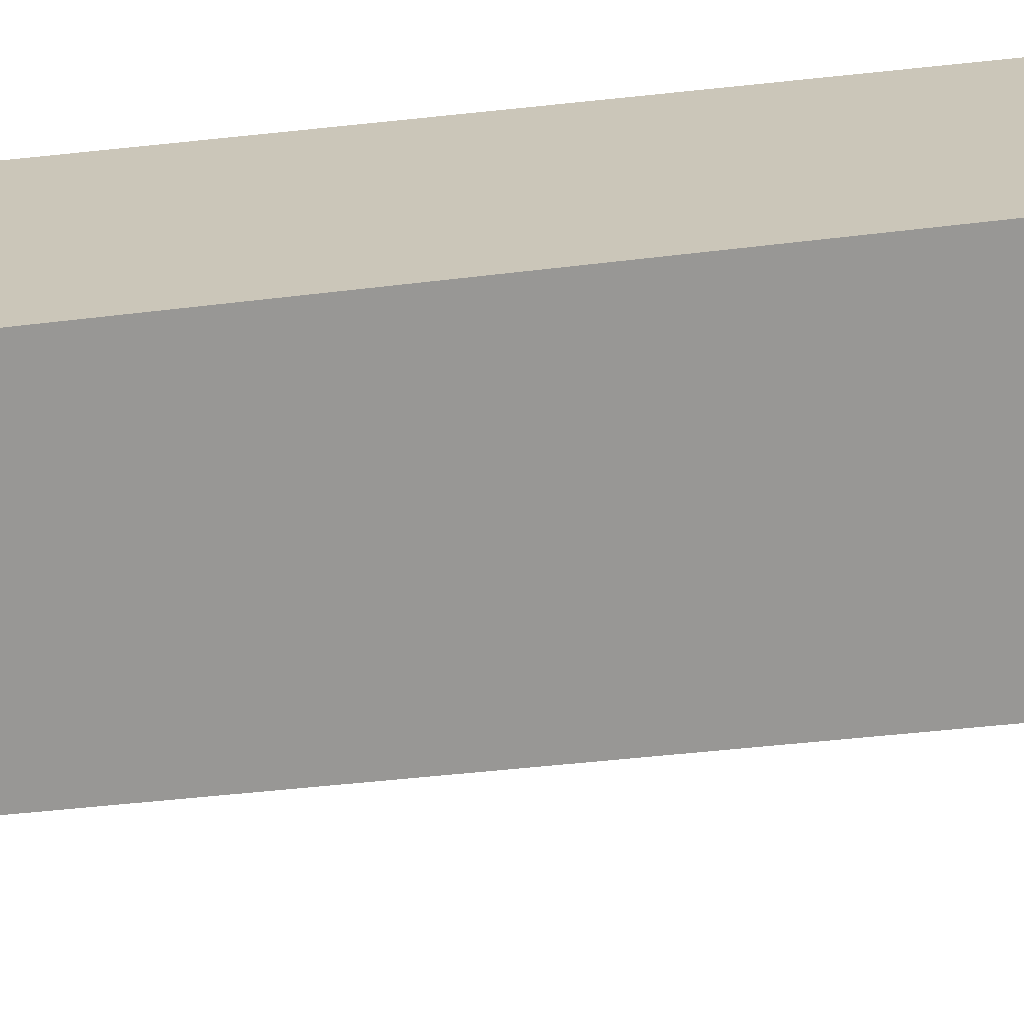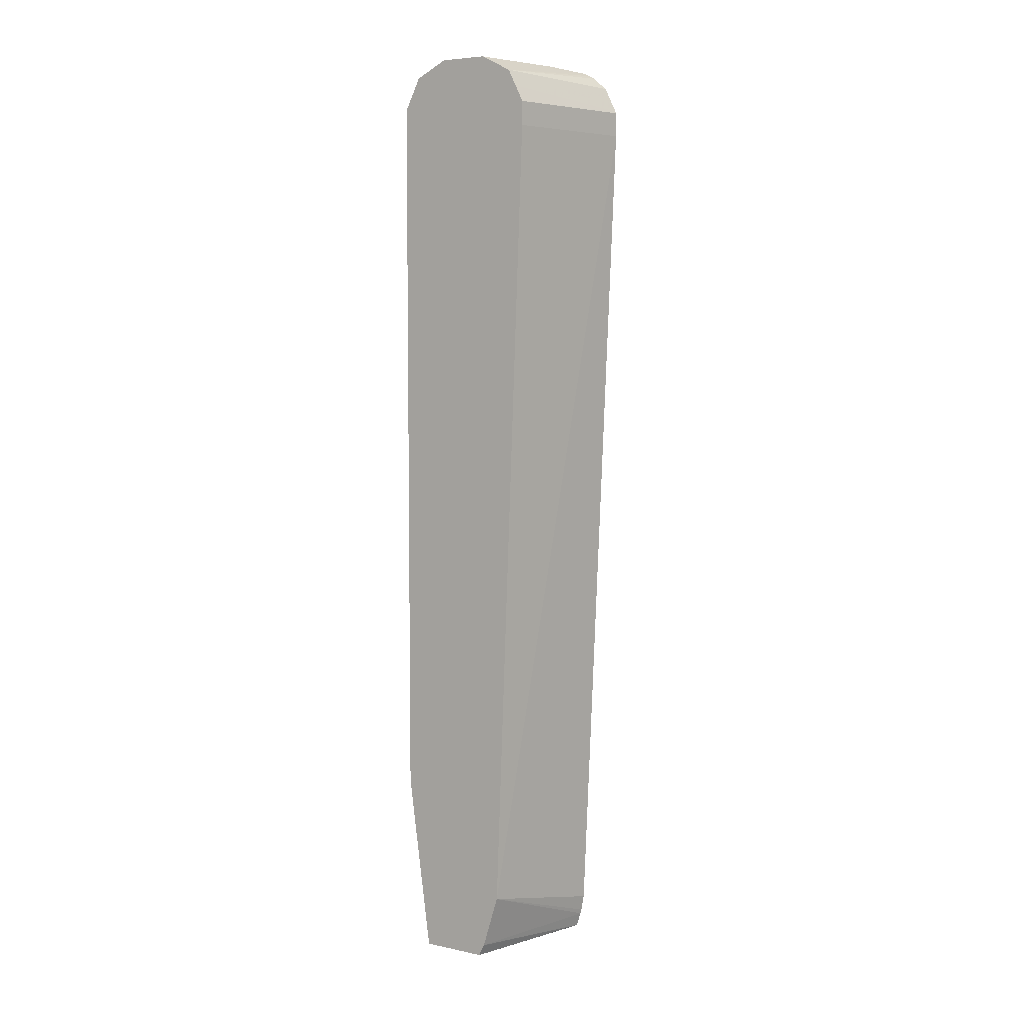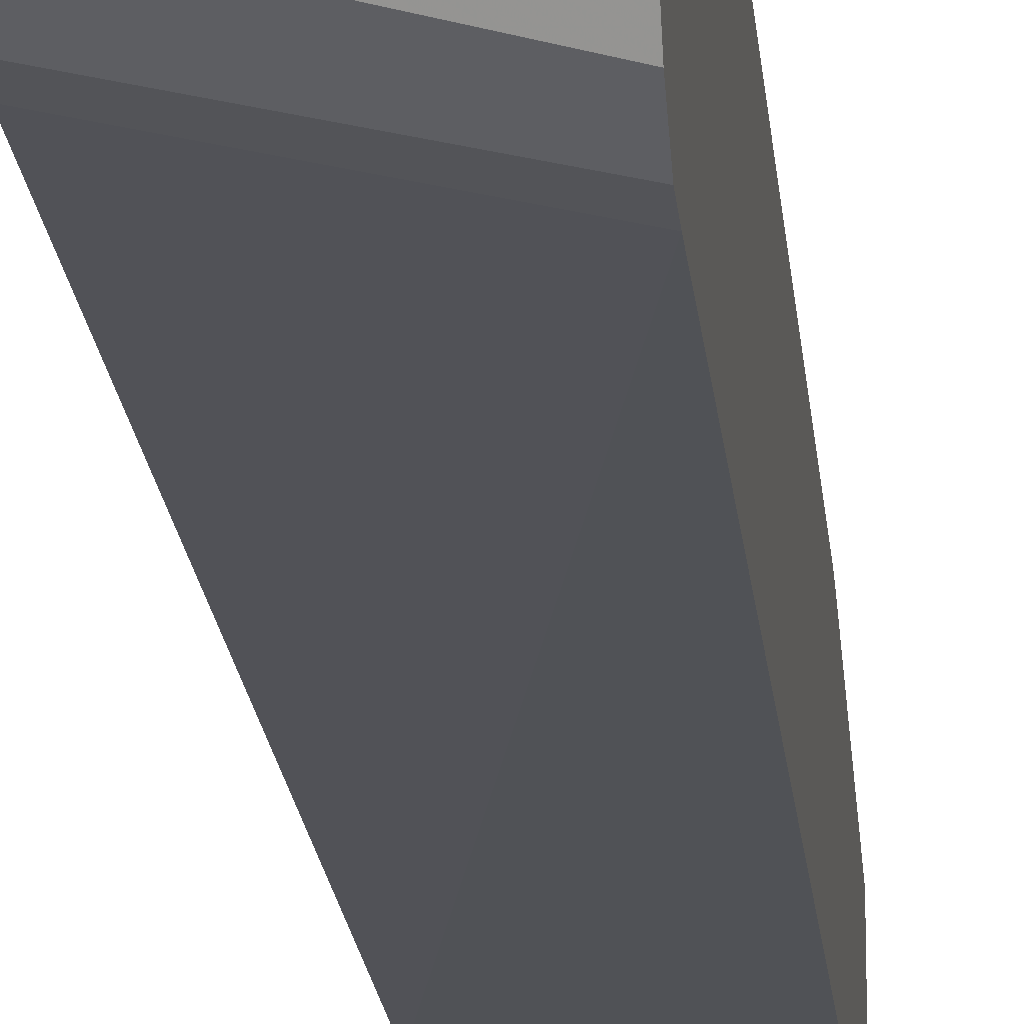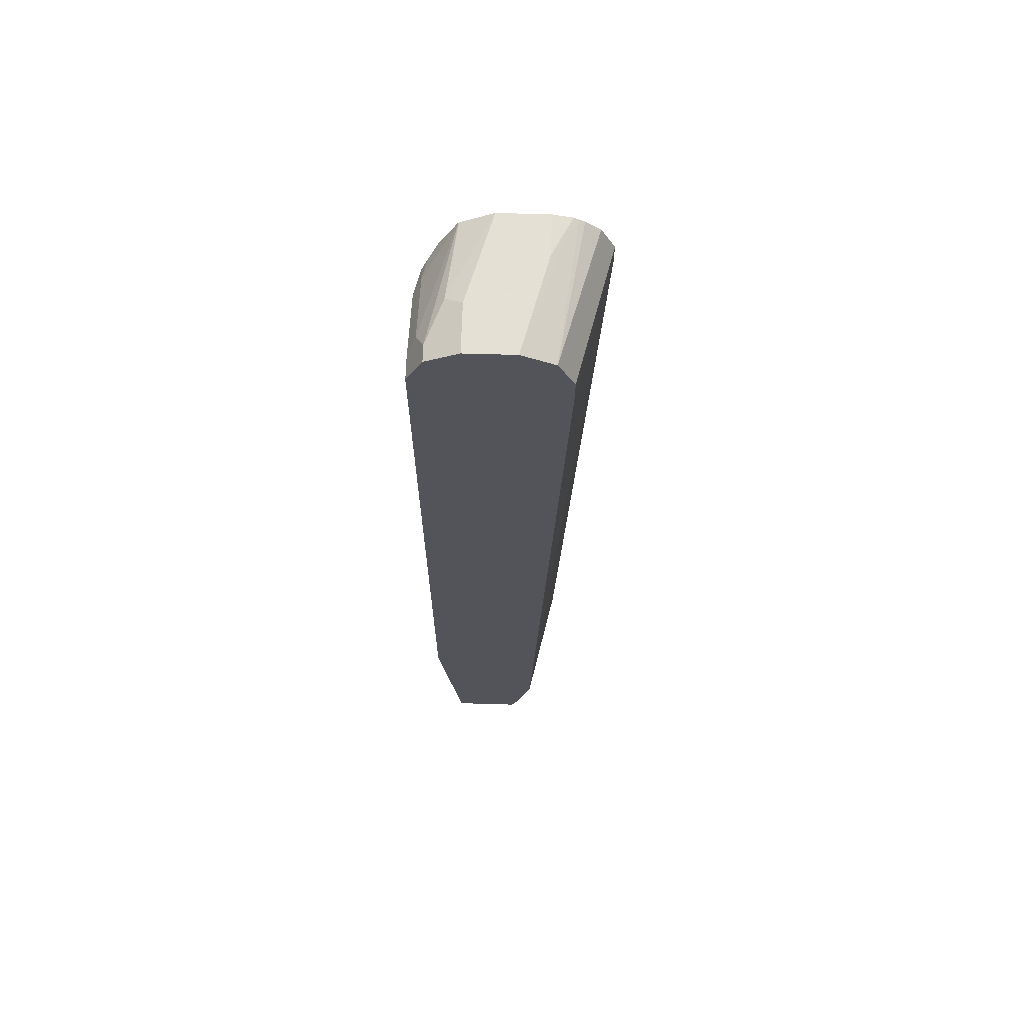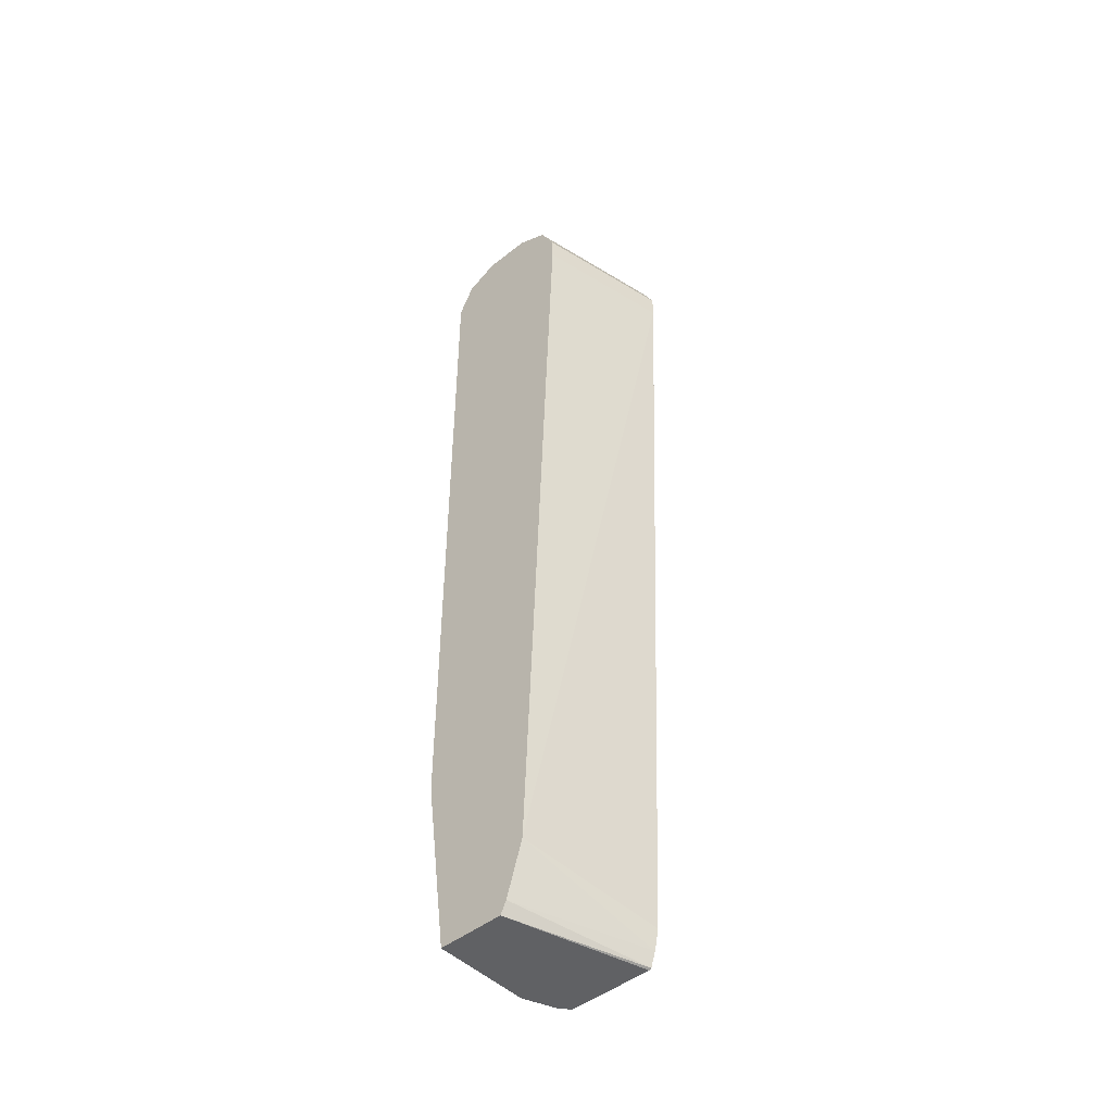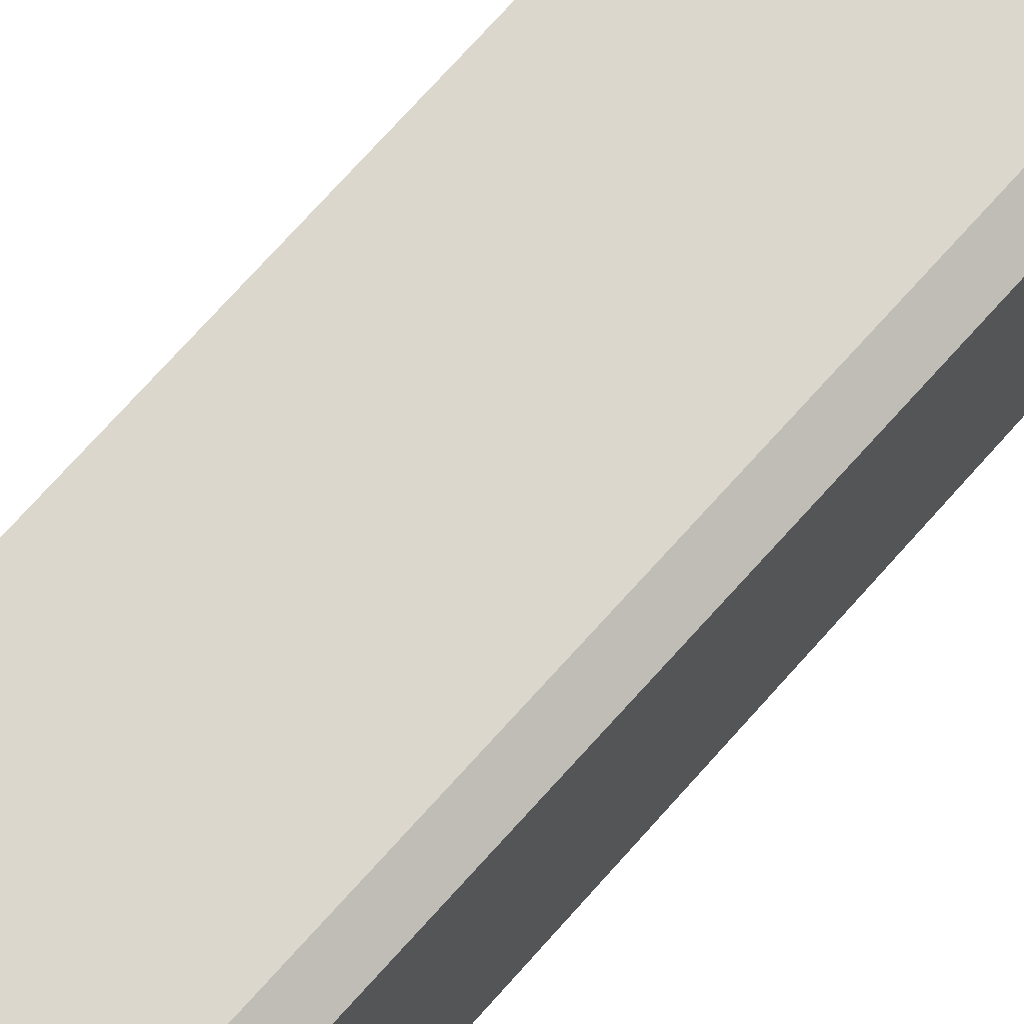
<metadata>
{"format":"obj","ext":"obj","renderer":"f3d","projection":"perspective","resolution":1024,"background":"white","views":[{"elev":20.9,"azim":71.8,"up":"+Z"},{"elev":5.7,"azim":122.5,"up":"+Y"},{"elev":-19.8,"azim":-175.0,"up":"+Z"},{"elev":66.2,"azim":91.7,"up":"+Y"},{"elev":-47.0,"azim":132.1,"up":"+Y"},{"elev":73.2,"azim":-138.1,"up":"+Z"}]}
</metadata>
<code>
v 0.0001389 0.8768 0.3786
v 0.0001389 0.877 0.3786
v -0.01994 0.8768 0.3786
v 0.0001389 0.279 0.3786
v 0.0001389 0.8901 0.372
v -0.02658 0.8901 0.372
v -0.07971 0.8569 0.3786
v -0.05978 0.279 0.3786
v 0.0001389 0.1294 0.3589
v 0.0001389 0.9034 0.3654
v -0.01329 0.9034 0.3654
v -0.1135 0.9029 0.3457
v -0.08635 0.8702 0.372
v -0.1021 0.8569 0.3737
v -0.09963 0.837 0.3786
v -0.09963 0.299 0.3786
v -0.07952 0.1294 0.3589
v 0.0001389 0.1294 0.304
v 0.0001389 0.9167 0.3388
v -0.1129 0.9034 0.3454
v -0.03986 0.9167 0.3388
v -0.04651 0.91 0.3521
v -0.1135 0.9037 0.3449
v -0.1135 0.8768 0.3601
v -0.1046 0.8669 0.3687
v -0.1135 0.8478 0.3691
v -0.1135 0.837 0.3717
v -0.1129 0.837 0.372
v -0.1096 0.8071 0.3737
v -0.1096 0.289 0.3737
v -0.1046 0.1294 0.3488
v -0.1135 0.1294 0.2714
v -0.1135 0.1304 0.2695
v 0.0001389 0.1392 0.2991
v 0.0001389 0.9167 0.2989
v -0.1135 0.9167 0.3189
v -0.1135 0.299 0.3717
v -0.1129 0.299 0.372
v -0.1135 0.2851 0.3708
v -0.1049 0.1294 0.3487
v -0.1135 0.1294 0.3419
v -0.1135 0.1424 0.2655
v 0.0001389 0.1395 0.2989
v -0.1135 0.9133 0.2634
v -0.07971 0.9167 0.279
v 0.0001389 0.9035 0.2725
v -0.1135 0.9167 0.279
v -0.1135 0.1462 0.2646
v 0.0001389 0.1842 0.2852
v -0.1135 0.9112 0.2594
v 0.0001389 0.9034 0.2724
v -0.1135 0.8988 0.2432
v -0.1135 0.9086 0.2551
v -0.1135 0.1595 0.2621
v -0.1135 0.8569 0.2322
v 0.0001389 0.8569 0.2591
v 0.0001389 0.8901 0.2657
v -0.1135 0.8948 0.2412
v -0.1135 0.8768 0.2322
v 0.0001389 0.8768 0.2591
v -0.1135 0.8785 0.2331
f 15 30 16
f 16 30 17
f 17 30 31
f 18 32 33
f 18 33 34
f 19 47 36
f 19 45 47
f 19 36 21
f 20 22 23
f 15 29 30
f 21 36 22
f 19 35 45
f 15 28 29
f 12 26 24
f 14 27 28
f 14 26 27
f 14 24 26
f 14 25 24
f 13 25 14
f 12 25 13
f 12 24 25
f 12 27 26
f 12 37 27
f 12 39 37
f 12 41 39
f 22 36 23
f 14 28 15
f 27 37 38
f 49 54 55
f 28 38 30
f 12 32 41
f 59 61 60
f 57 61 58
f 57 60 61
f 55 60 56
f 55 59 60
f 51 58 52
f 51 57 58
f 49 55 56
f 48 54 49
f 46 53 50
f 46 52 53
f 27 38 28
f 46 51 52
f 44 47 45
f 42 49 43
f 42 48 49
f 39 41 40
f 35 46 44
f 35 44 45
f 33 43 34
f 33 42 43
f 31 39 40
f 30 37 39
f 30 38 37
f 28 30 29
f 44 46 50
f 12 33 32
f 30 39 31
f 12 48 42
f 4 17 9
f 4 8 17
f 3 6 7
f 12 42 33
f 2 6 3
f 2 5 6
f 1 5 2
f 1 10 5
f 1 19 10
f 1 35 19
f 1 46 35
f 1 51 46
f 5 10 11
f 1 57 51
f 1 49 56
f 1 43 49
f 1 34 43
f 1 18 34
f 1 9 18
f 1 4 9
f 1 8 4
f 1 16 8
f 1 15 16
f 1 7 15
f 1 3 7
f 1 2 3
f 1 56 60
f 5 11 6
f 1 60 57
f 6 12 13
f 6 11 12
f 12 54 48
f 12 55 54
f 12 59 55
f 12 61 59
f 12 58 61
f 12 52 58
f 12 53 52
f 12 44 50
f 12 47 44
f 12 36 47
f 12 23 36
f 12 20 23
f 12 50 53
f 9 17 31
f 11 21 22
f 11 20 12
f 10 21 11
f 10 19 21
f 9 32 18
f 9 41 32
f 9 40 41
f 9 31 40
f 8 16 17
f 7 14 15
f 7 13 14
f 11 22 20
f 6 13 7

</code>
